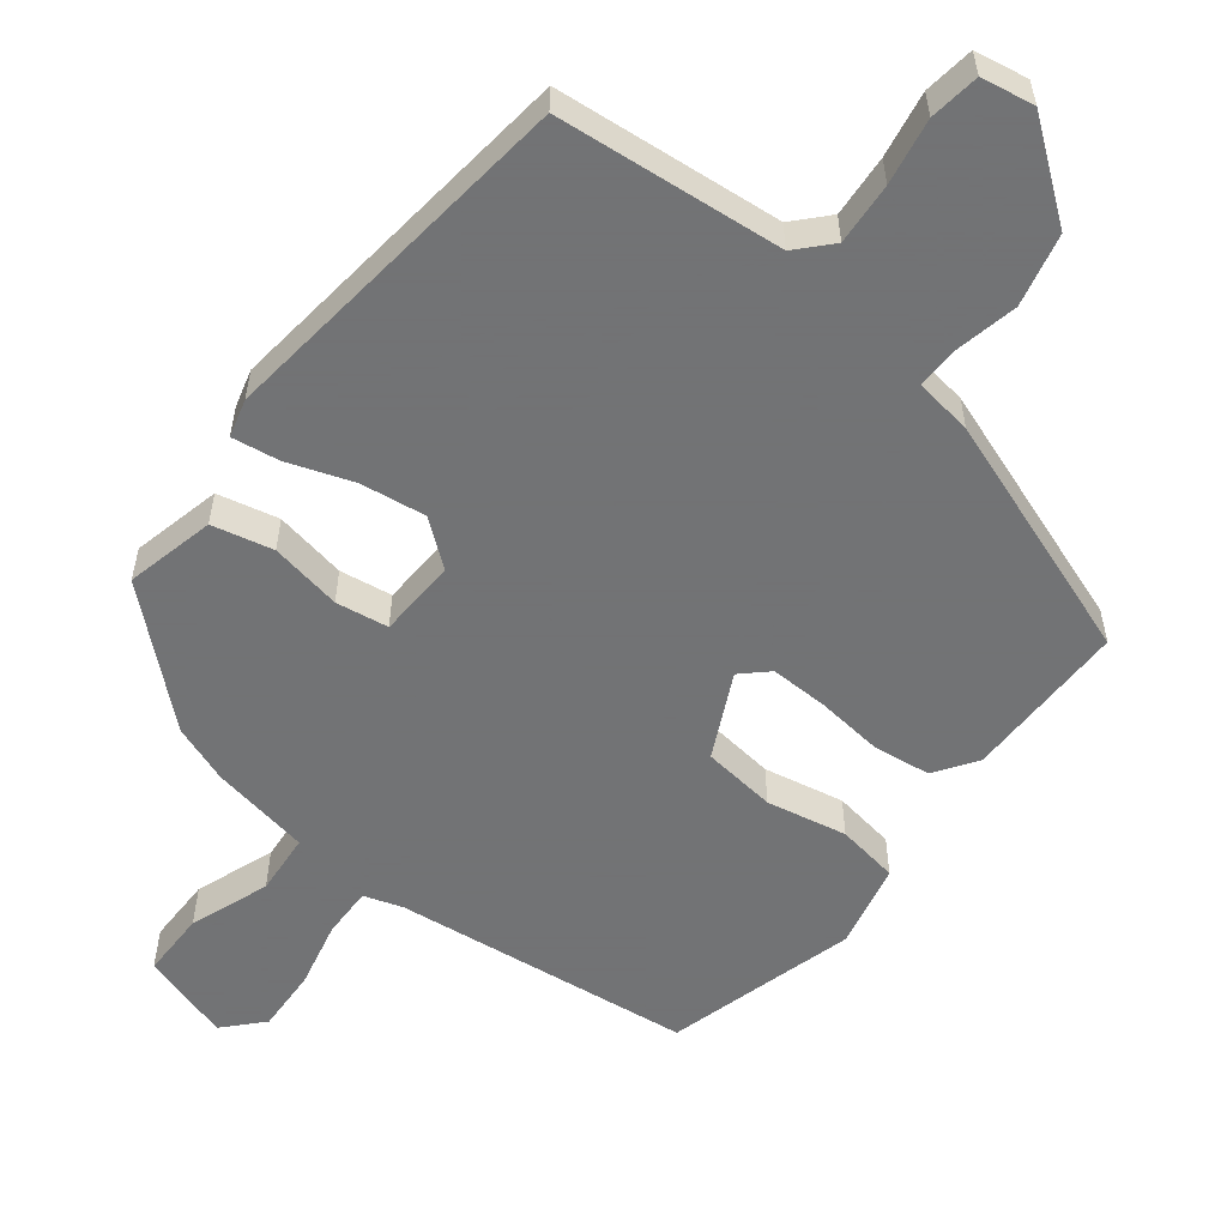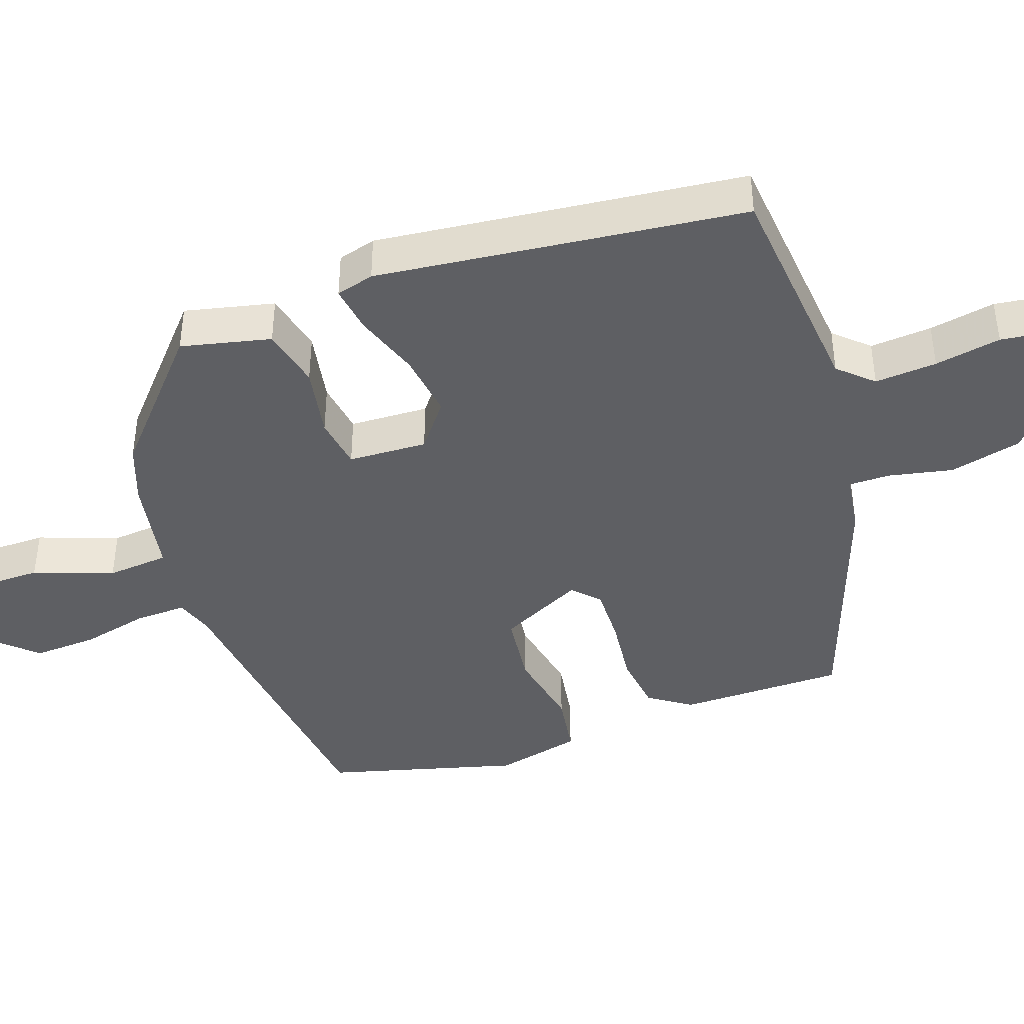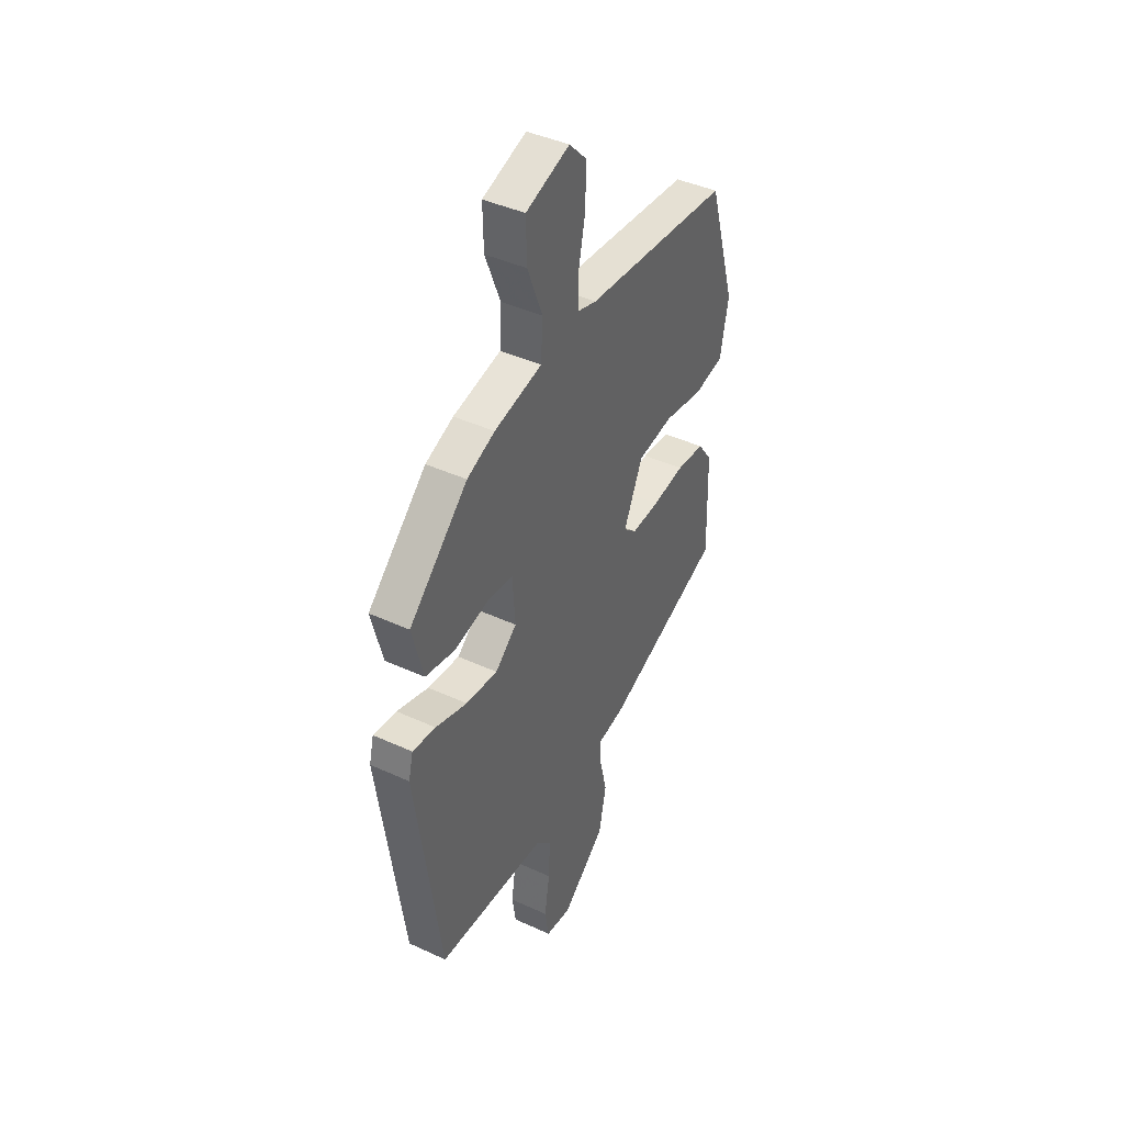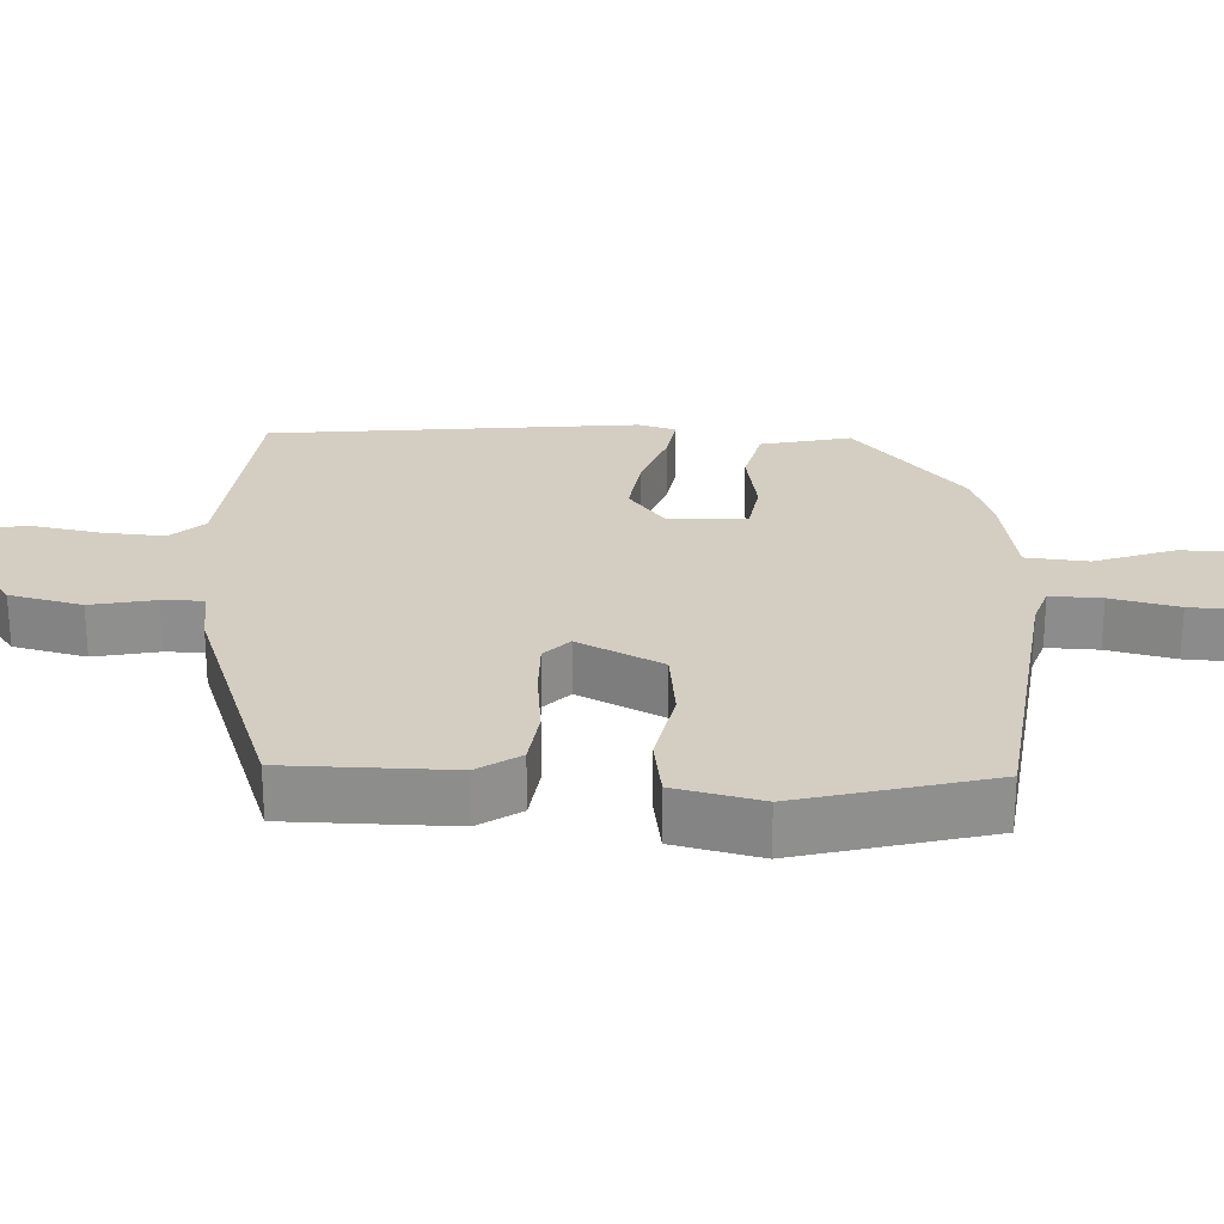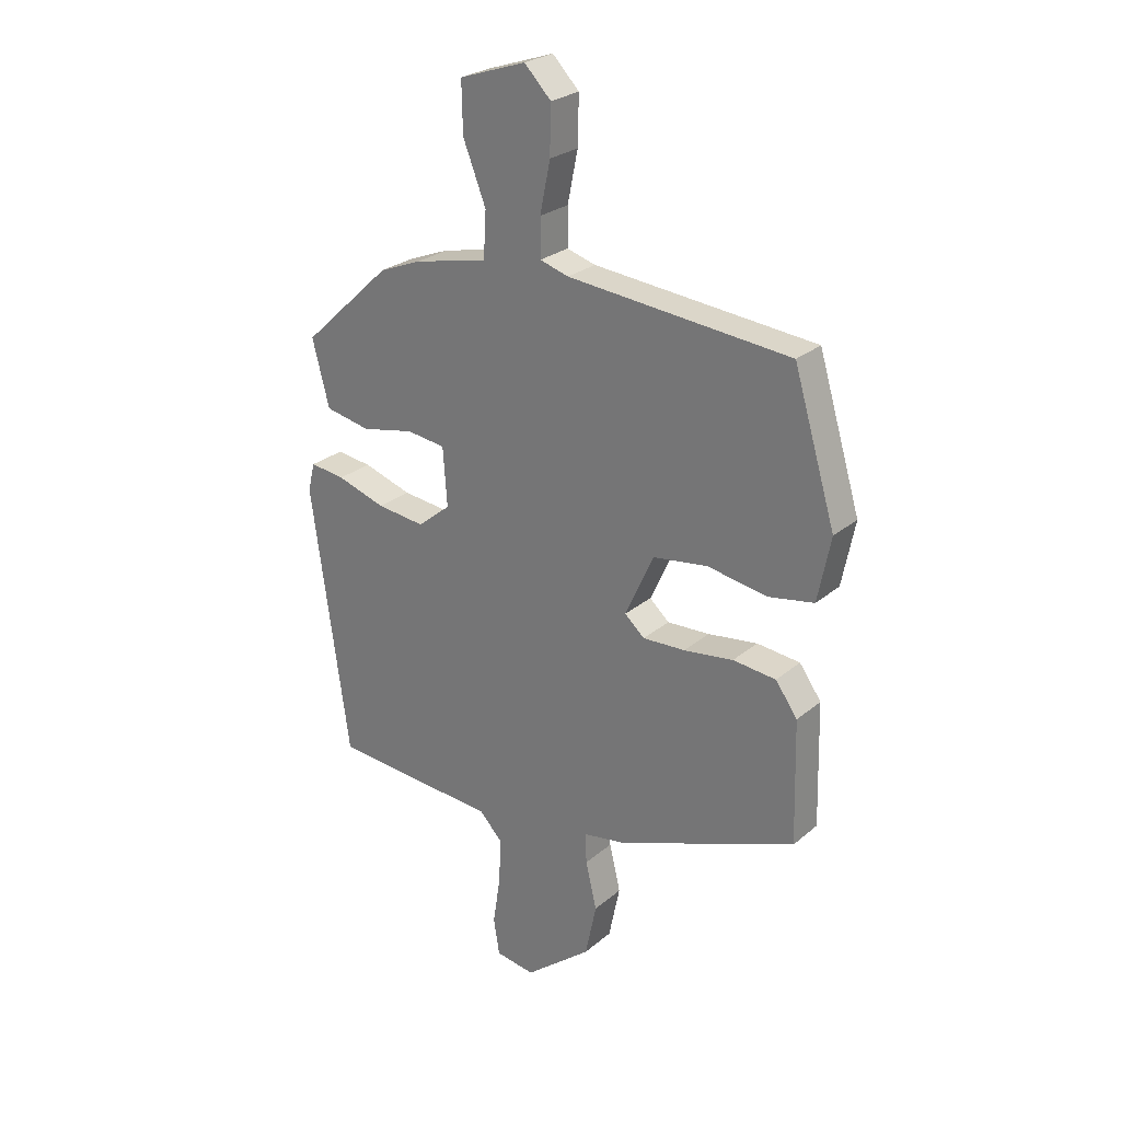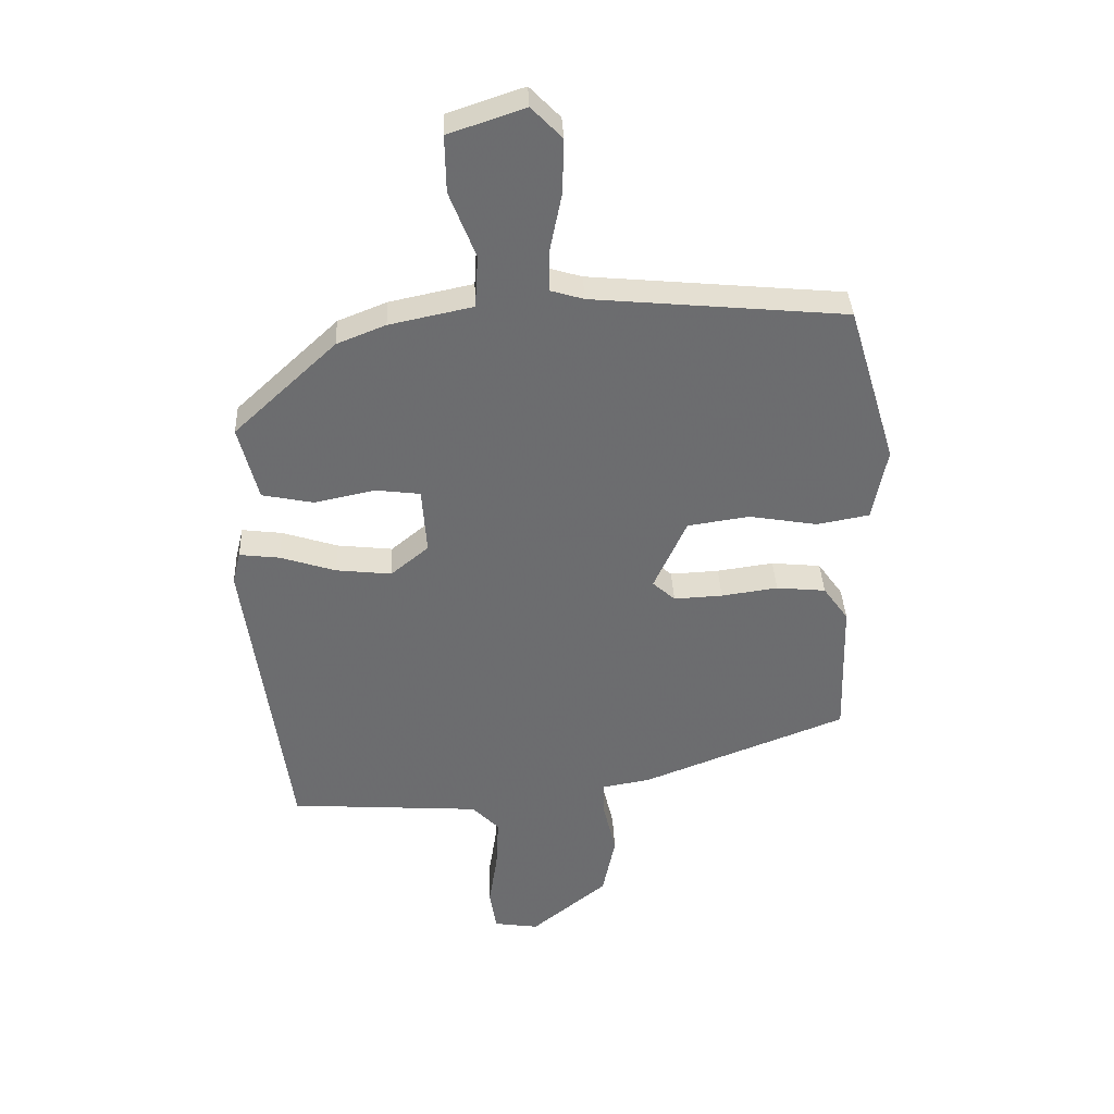
<metadata>
{"format":"obj","ext":"obj","renderer":"f3d","projection":"perspective","resolution":1024,"background":"white","views":[{"elev":-55.7,"azim":143.5,"up":"+Y"},{"elev":-42.0,"azim":110.9,"up":"+Y"},{"elev":42.0,"azim":119.0,"up":"+Z"},{"elev":25.1,"azim":-85.5,"up":"+Y"},{"elev":26.1,"azim":-142.5,"up":"+Z"},{"elev":36.4,"azim":177.5,"up":"+Z"}]}
</metadata>
<code>
v 0.332 0.07 0.444
v 0.5 0.07 0.287
v 0.468 0.07 0.164
v 0.383 0.07 0.147
v 0.284 0.07 0.168
v 0.211 0.07 0.159
v 0.203 0.07 0.05
v 0.265 0.07 -0.001
v 0.356 0.07 0.009
v 0.447 0.07 0.038
v 0.513 0.07 0.046
v 0.526 0.07 -0.007
v 0.455 0.07 -0.513
v 0.141 0.07 -0.534
v 0.097 0.07 -0.579
v 0.101 0.07 -0.665
v 0.115 0.07 -0.757
v 0.104 0.07 -0.826
v 0.03 0.07 -0.837
v -0.095 0.07 -0.736
v -0.116 0.07 -0.635
v -0.095 0.07 -0.547
v -0.093 0.07 -0.49
v -0.173 0.07 -0.476
v -0.509 0.07 -0.346
v -0.503 0.07 -0.117
v -0.462 0.07 -0.06
v -0.381 0.07 -0.052
v -0.288 0.07 -0.065
v -0.208 0.07 -0.069
v -0.171 0.07 -0.036
v -0.225 0.07 0.082
v -0.327 0.07 0.097
v -0.439 0.07 0.078
v -0.525 0.07 0.094
v -0.549 0.07 0.214
v -0.47 0.07 0.476
v -0.053 0.07 0.514
v 0.001 0.07 0.53
v 0.001 0.07 0.601
v -0.018 0.07 0.695
v -0.02 0.07 0.784
v 0.03 0.07 0.835
v 0.155 0.07 0.793
v 0.153 0.07 0.7
v 0.11 0.07 0.591
v 0.115 0.07 0.505
v 0.252 0.07 0.476
v 0.332 0 0.444
v 0.5 0 0.287
v 0.468 0 0.164
v 0.383 0 0.147
v 0.284 0 0.168
v 0.211 0 0.159
v 0.203 0 0.05
v 0.265 0 -0.001
v 0.356 0 0.009
v 0.447 0 0.038
v 0.513 0 0.046
v 0.526 0 -0.007
v 0.455 0 -0.513
v 0.141 0 -0.534
v 0.097 0 -0.579
v 0.101 0 -0.665
v 0.115 0 -0.757
v 0.104 0 -0.826
v 0.03 0 -0.837
v -0.095 0 -0.736
v -0.116 0 -0.635
v -0.095 0 -0.547
v -0.093 0 -0.49
v -0.173 0 -0.476
v -0.509 0 -0.346
v -0.503 0 -0.117
v -0.462 0 -0.06
v -0.381 0 -0.052
v -0.288 0 -0.065
v -0.208 0 -0.069
v -0.171 0 -0.036
v -0.225 0 0.082
v -0.327 0 0.097
v -0.439 0 0.078
v -0.525 0 0.094
v -0.549 0 0.214
v -0.47 0 0.476
v -0.053 0 0.514
v 0.001 0 0.53
v 0.001 0 0.601
v -0.018 0 0.695
v -0.02 0 0.784
v 0.03 0 0.835
v 0.155 0 0.793
v 0.153 0 0.7
v 0.11 0 0.591
v 0.115 0 0.505
v 0.252 0 0.476
f 3 4 5
f 2 3 5
f 1 2 5
f 48 1 5
f 47 48 5
f 44 45 46
f 43 44 46
f 42 43 46
f 41 42 46
f 40 41 46
f 39 40 46 47
f 47 5 6
f 39 47 6
f 38 39 6
f 36 37 38
f 35 36 38
f 34 35 38
f 33 34 38
f 38 6 7
f 33 38 7
f 32 33 7
f 27 28 29
f 26 27 29
f 25 26 29
f 24 25 29
f 23 24 29
f 23 29 30
f 20 21 22
f 19 20 22
f 18 19 22
f 17 18 22
f 16 17 22
f 15 16 22 23
f 23 30 31
f 15 23 31
f 14 15 31
f 12 13 14
f 11 12 14
f 10 11 14
f 9 10 14
f 32 7 8
f 31 32 8
f 14 31 8
f 8 9 14
f 53 52 51
f 53 51 50
f 53 50 49
f 53 49 96
f 53 96 95
f 94 93 92
f 94 92 91
f 94 91 90
f 94 90 89
f 94 89 88
f 95 94 88 87
f 54 53 95
f 54 95 87
f 54 87 86
f 86 85 84
f 86 84 83
f 86 83 82
f 86 82 81
f 55 54 86
f 55 86 81
f 55 81 80
f 77 76 75
f 77 75 74
f 77 74 73
f 77 73 72
f 77 72 71
f 78 77 71
f 70 69 68
f 70 68 67
f 70 67 66
f 70 66 65
f 70 65 64
f 71 70 64 63
f 79 78 71
f 79 71 63
f 79 63 62
f 62 61 60
f 62 60 59
f 62 59 58
f 62 58 57
f 56 55 80
f 56 80 79
f 56 79 62
f 62 57 56
f 1 49 50 2
f 2 50 51 3
f 3 51 52 4
f 4 52 53 5
f 5 53 54 6
f 6 54 55 7
f 7 55 56 8
f 8 56 57 9
f 9 57 58 10
f 10 58 59 11
f 11 59 60 12
f 12 60 61 13
f 13 61 62 14
f 14 62 63 15
f 15 63 64 16
f 16 64 65 17
f 17 65 66 18
f 18 66 67 19
f 19 67 68 20
f 20 68 69 21
f 21 69 70 22
f 22 70 71 23
f 23 71 72 24
f 24 72 73 25
f 25 73 74 26
f 26 74 75 27
f 27 75 76 28
f 28 76 77 29
f 29 77 78 30
f 30 78 79 31
f 31 79 80 32
f 32 80 81 33
f 33 81 82 34
f 34 82 83 35
f 35 83 84 36
f 36 84 85 37
f 37 85 86 38
f 38 86 87 39
f 39 87 88 40
f 40 88 89 41
f 41 89 90 42
f 42 90 91 43
f 43 91 92 44
f 44 92 93 45
f 45 93 94 46
f 46 94 95 47
f 47 95 96 48
f 48 96 49 1

</code>
